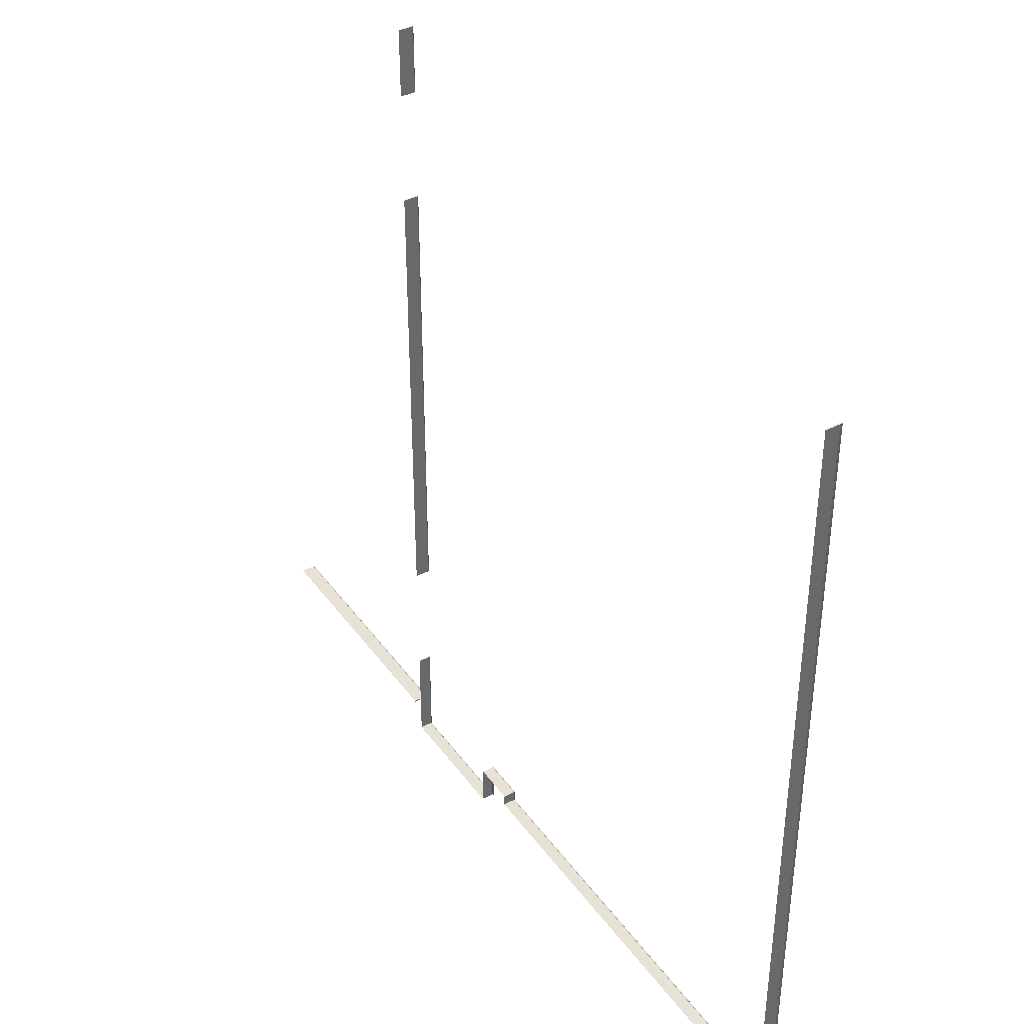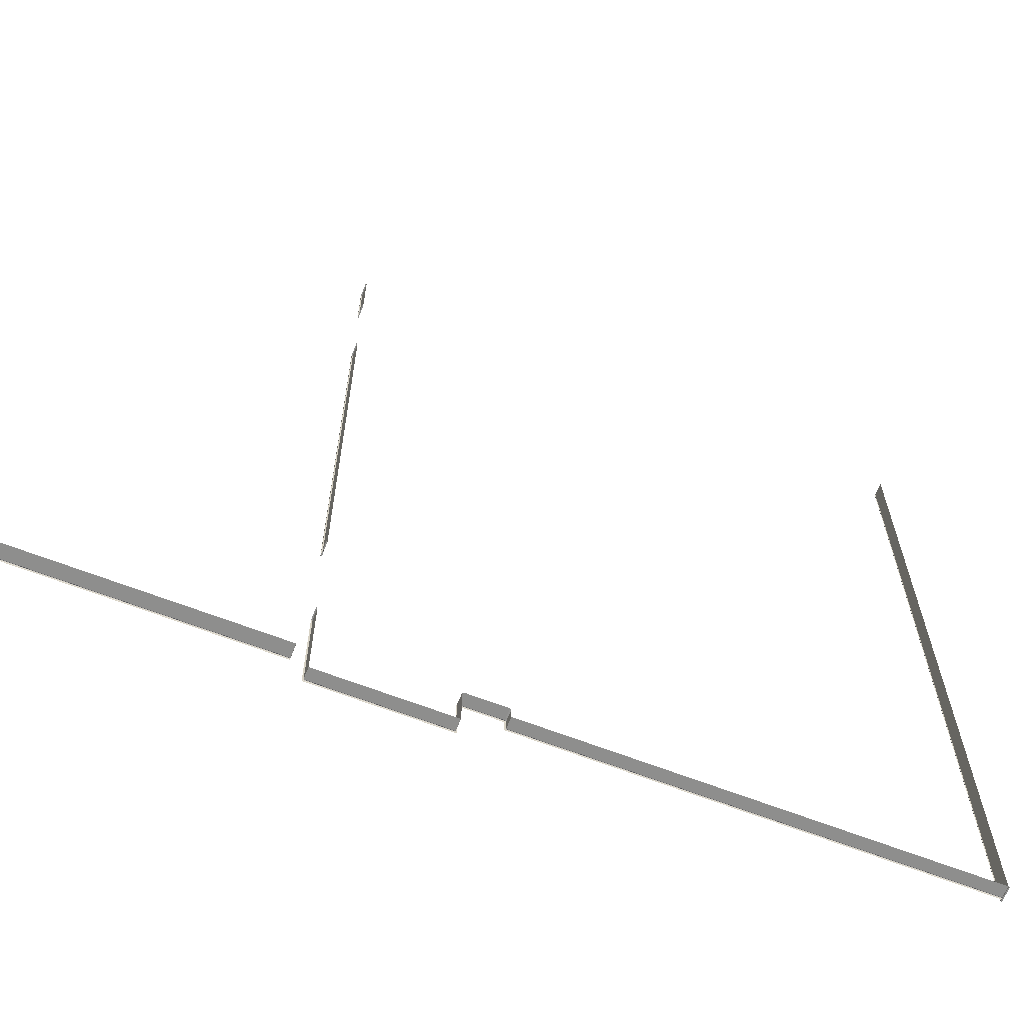
<metadata>
{"format":"obj","ext":"obj","renderer":"f3d","projection":"perspective","resolution":1024,"background":"white","views":[{"elev":40.5,"azim":57.5,"up":"+Z"},{"elev":-64.8,"azim":-21.4,"up":"+Z"}]}
</metadata>
<code>
o woodBaseboard
v -2.542 0 -3.263
v -2.542 0.1354 -3.263
v -2.542 0.1354 -3.252
v -2.542 0 -3.252
v -5.022 0.1354 -3.252
v -5.022 -0 -3.252
v -5.022 -0 -3.263
v -5.022 0.1354 -3.263
v -2.542 0.1369 -3.263
v -2.542 0.1369 -3.25
v -5.022 0.1369 -3.25
v -5.022 0.1369 -3.263
v -2.542 0.1445 -3.263
v -2.542 0.1445 -3.25
v -5.022 0.1445 -3.25
v -5.022 0.1445 -3.263
v -2.542 0.1467 -3.263
v -2.542 0.1467 -3.254
v -5.022 0.1467 -3.254
v -5.022 0.1467 -3.263
v -2.542 0.1407 -3.248
v -2.542 0.1407 -3.263
v -5.022 0.1407 -3.263
v -5.022 0.1407 -3.248
v 3.57 0 4.581
v 3.57 0.1354 4.581
v 3.558 0.1354 4.581
v 3.558 0 4.581
v 3.558 0.1354 -3.263
v 3.558 -1e-06 -3.263
v 3.57 -1e-06 -3.263
v 3.57 0.1354 -3.263
v 3.57 0.1369 4.581
v 3.556 0.1369 4.581
v 3.556 0.1369 -3.263
v 3.57 0.1369 -3.263
v 3.57 0.1445 4.581
v 3.556 0.1445 4.581
v 3.556 0.1445 -3.263
v 3.57 0.1445 -3.263
v 3.57 0.1467 4.581
v 3.56 0.1467 4.581
v 3.56 0.1467 -3.263
v 3.57 0.1467 -3.263
v 3.554 0.1407 4.581
v 3.57 0.1407 4.581
v 3.57 0.1407 -3.263
v 3.554 0.1407 -3.263
v 3.57 0 -3.263
v 3.57 0.1154 -3.263
v 3.57 0.1154 -3.252
v 3.57 0 -3.252
v 3.57 0.1169 -3.263
v 3.57 0.1169 -3.25
v 3.57 0.1245 -3.263
v 3.57 0.1245 -3.25
v 3.57 0.1267 -3.263
v 3.57 0.1267 -3.254
v 3.57 0.1207 -3.248
v 3.57 0.1207 -3.263
v -2.419 0.1154 -2.562
v -2.419 -0 -2.562
v -2.43 -0 -2.562
v -2.43 0.1154 -2.562
v -2.416 0.1169 -2.562
v -2.43 0.1169 -2.562
v -2.417 0.1245 -2.562
v -2.43 0.1245 -2.562
v -2.42 0.1267 -2.562
v -2.43 0.1267 -2.562
v -2.43 0.1207 -2.562
v -2.415 0.1207 -2.562
v -1.18 0.1154 -3.547
v -1.175 0.1154 -3.541
v -1.175 -0 -3.541
v -1.18 -0 -3.547
v -1.182 0.1169 -3.545
v -1.177 0.1169 -3.539
v -1.182 0.1245 -3.545
v -1.177 0.1245 -3.539
v -1.173 0.1267 -3.543
v -1.178 0.1267 -3.549
v -1.169 0.1267 -3.558
v -1.163 0.1267 -3.553
v -1.179 0.1207 -3.537
v -1.184 0.1207 -3.543
v -2.419 0.1154 -3.543
v -2.415 0.1154 -3.547
v -2.415 -0 -3.547
v -2.419 -0 -3.543
v -2.416 0.1169 -3.541
v -2.413 0.1169 -3.545
v -2.417 0.1245 -3.541
v -2.413 0.1245 -3.545
v -2.417 0.1267 -3.549
v -2.42 0.1267 -3.545
v -2.43 0.1267 -3.555
v -2.426 0.1267 -3.558
v -2.411 0.1207 -3.543
v -2.415 0.1207 -3.539
v -2.404 -0 -3.547
v -2.404 0.1154 -3.547
v -2.404 0.1169 -3.545
v -2.404 0.1207 -3.543
v -2.404 0.1245 -3.545
v -2.404 0.1267 -3.549
v -2.404 0.1267 -3.558
v -2.419 0.1154 -3.519
v -2.416 0.1169 -3.519
v -2.419 -0 -3.519
v -2.415 0.1207 -3.519
v -2.417 0.1245 -3.519
v -2.42 0.1267 -3.519
v -2.43 0.1267 -3.519
v -1.195 -0 -3.547
v -1.195 0.1154 -3.547
v -1.195 0.1169 -3.545
v -1.195 0.1207 -3.543
v -1.195 0.1245 -3.545
v -1.195 0.1267 -3.549
v -1.195 0.1267 -3.558
v -1.175 -0 -3.522
v -1.175 0.1154 -3.522
v -1.177 0.1169 -3.522
v -1.179 0.1207 -3.522
v -1.177 0.1245 -3.522
v -1.173 0.1267 -3.522
v -1.163 0.1267 -3.522
v 3.565 0.1154 -3.252
v 3.565 0 -3.252
v 3.565 0.1245 -3.25
v 3.565 0.1169 -3.25
v 3.565 0.1207 -3.248
v 3.565 0.1267 -3.254
v 3.565 0.1267 -3.263
v -2.416 0.1169 -2.57
v -2.415 0.1207 -2.57
v -2.42 0.1267 -2.57
v -2.43 0.1267 -2.57
v -2.419 0.1154 -2.57
v -2.419 -0 -2.57
v -2.417 0.1245 -2.57
v -0.7573 0.1169 -3.25
v -0.7554 0.1207 -3.248
v -0.7612 0.1267 -3.254
v -0.7708 0.1267 -3.263
v -0.7595 0.1154 -3.252
v -0.7595 -0 -3.252
v -0.7574 0.1245 -3.25
v -0.7573 0.1169 -3.134
v -0.7683 0.1169 -3.123
v -0.7664 0.1207 -3.121
v -0.7554 0.1207 -3.132
v -0.7723 0.1267 -3.127
v -0.7612 0.1267 -3.138
v -0.7819 0.1267 -3.137
v -0.7708 0.1267 -3.148
v -0.7595 0.1154 -3.136
v -0.7705 0.1154 -3.125
v -0.7595 -0 -3.136
v -0.7705 -0 -3.125
v -0.7574 0.1245 -3.134
v -0.7684 0.1245 -3.123
v -1.163 0.1154 -3.125
v -1.174 0.1154 -3.137
v -1.163 -0 -3.125
v -1.174 -0 -3.137
v -1.165 0.1169 -3.123
v -1.176 0.1169 -3.135
v -1.165 0.1245 -3.123
v -1.176 0.1245 -3.135
v -1.172 0.1267 -3.139
v -1.161 0.1267 -3.127
v -1.163 0.1267 -3.148
v -1.151 0.1267 -3.136
v -1.178 0.1207 -3.133
v -1.167 0.1207 -3.121
v -2.43 0 4.273
v -2.43 0.1354 4.273
v -2.419 0.1354 4.273
v -2.419 0 4.273
v -2.419 0.1354 4.925
v -2.419 -0 4.925
v -2.43 -0 4.925
v -2.43 0.1354 4.925
v -2.43 0.1369 4.273
v -2.417 0.1369 4.273
v -2.417 0.1369 4.925
v -2.43 0.1369 4.925
v -2.43 0.1445 4.273
v -2.417 0.1445 4.273
v -2.417 0.1445 4.925
v -2.43 0.1445 4.925
v -2.43 0.1467 4.273
v -2.421 0.1467 4.273
v -2.421 0.1467 4.925
v -2.43 0.1467 4.925
v -2.415 0.1407 4.273
v -2.43 0.1407 4.273
v -2.43 0.1407 4.925
v -2.415 0.1407 4.925
v -2.43 0.1354 -1.36
v -2.419 0 -1.36
v -2.419 0.1354 3.19
v -2.419 -0 3.19
v -2.43 -0 3.19
v -2.43 0.1354 3.19
v -2.43 0.1369 -1.36
v -2.417 0.1369 3.19
v -2.43 0.1369 3.19
v -2.43 0.1445 -1.36
v -2.417 0.1445 -1.36
v -2.417 0.1445 3.19
v -2.43 0.1445 3.19
v -2.43 0.1467 -1.36
v -2.421 0.1467 3.19
v -2.43 0.1467 3.19
v -2.415 0.1407 -1.36
v -2.43 0.1407 -1.36
v -2.43 0.1407 3.19
v -2.415 0.1407 3.19
v -2.43 0 -1.36
v -2.419 0.1354 -1.36
v -2.417 0.1369 -1.36
v -2.421 0.1467 -1.36
f 1 2 3 4
f 4 3 5 6
f 3 2 9 10
f 6 5 8 7
f 21 22 13 14
f 8 5 11 12
f 5 3 10 11
f 14 13 17 18
f 23 24 15 16
f 24 21 14 15
f 18 17 20 19
f 16 15 19 20
f 15 14 18 19
f 10 9 22 21
f 12 11 24 23
f 11 10 21 24
f 25 26 27 28
f 28 27 29 30
f 27 26 33 34
f 30 29 32 31
f 45 46 37 38
f 32 29 35 36
f 29 27 34 35
f 38 37 41 42
f 47 48 39 40
f 48 45 38 39
f 42 41 44 43
f 40 39 43 44
f 39 38 42 43
f 34 33 46 45
f 36 35 48 47
f 35 34 45 48
f 49 50 51 52
f 129 51 54 132
f 51 50 53 54
f 127 128 84 81
f 59 60 55 56
f 104 105 94 99
f 56 55 57 58
f 142 138 69 67
f 167 165 123 122
f 54 53 60 59
f 168 151 152 177
f 138 139 70 69
f 133 59 56 131
f 131 56 58 134
f 154 156 175 173
f 132 54 59 133
f 106 107 98 95
f 137 142 67 72
f 103 104 99 92
f 170 163 154 173
f 140 136 65 61
f 177 152 163 170
f 62 61 64 63
f 64 61 65 66
f 71 72 67 68
f 68 67 69 70
f 66 65 72 71
f 105 106 95 94
f 141 140 61 62
f 102 103 92 88
f 172 174 128 127
f 150 143 144 153
f 145 146 157 155
f 136 137 72 65
f 73 76 75 74
f 74 78 77 73
f 85 80 79 86
f 81 84 83 82
f 80 81 82 79
f 86 77 78 85
f 122 123 74 75
f 87 90 89 88
f 88 92 91 87
f 99 94 93 100
f 95 98 97 96
f 94 95 96 93
f 100 91 92 99
f 101 102 88 89
f 115 116 102 101
f 116 117 103 102
f 119 120 106 105
f 117 118 104 103
f 120 121 107 106
f 118 119 105 104
f 91 100 111 109
f 90 87 108 110
f 87 91 109 108
f 100 93 112 111
f 96 97 114 113
f 93 96 113 112
f 86 79 119 118
f 82 83 121 120
f 77 86 118 117
f 79 82 120 119
f 73 77 117 116
f 76 73 116 115
f 161 159 164 166
f 74 123 124 78
f 80 126 127 81
f 85 125 126 80
f 78 124 125 85
f 164 159 151 168
f 58 57 135 134
f 52 51 129 130
f 143 132 133 144
f 149 131 134 145
f 144 133 131 149
f 147 129 132 143
f 109 111 137 136
f 110 108 140 141
f 108 109 136 140
f 111 112 142 137
f 113 114 139 138
f 112 113 138 142
f 153 144 149 162
f 125 176 171 126
f 126 171 172 127
f 134 135 146 145
f 130 129 147 148
f 148 147 158 160
f 162 149 145 155
f 158 147 143 150
f 150 153 152 151
f 162 155 154 163
f 153 162 163 152
f 158 150 151 159
f 156 154 155 157
f 159 161 160 158
f 124 169 176 125
f 176 169 168 177
f 172 171 170 173
f 174 172 173 175
f 171 176 177 170
f 169 165 164 168
f 165 167 166 164
f 123 165 169 124
f 178 179 180 181
f 181 180 182 183
f 180 179 186 187
f 183 182 185 184
f 198 199 190 191
f 185 182 188 189
f 179 185 189 186
f 182 180 187 188
f 191 190 194 195
f 200 201 192 193
f 199 200 193 190
f 201 198 191 192
f 195 194 197 196
f 193 192 196 197
f 190 193 197 194
f 192 191 195 196
f 187 186 199 198
f 189 188 201 200
f 186 189 200 199
f 188 187 198 201
f 225 215 217 216
f 213 212 225 216
f 205 204 207 206
f 204 223 224 209
f 207 204 209 210
f 202 207 210 208
f 220 221 213 214
f 219 220 214 211
f 221 218 212 213
f 214 213 216 217
f 211 214 217 215
f 222 202 208 219 211 215 225 212 218 224 223 203
f 210 209 221 220
f 208 210 220 219
f 203 223 204 205
f 209 224 218 221

</code>
